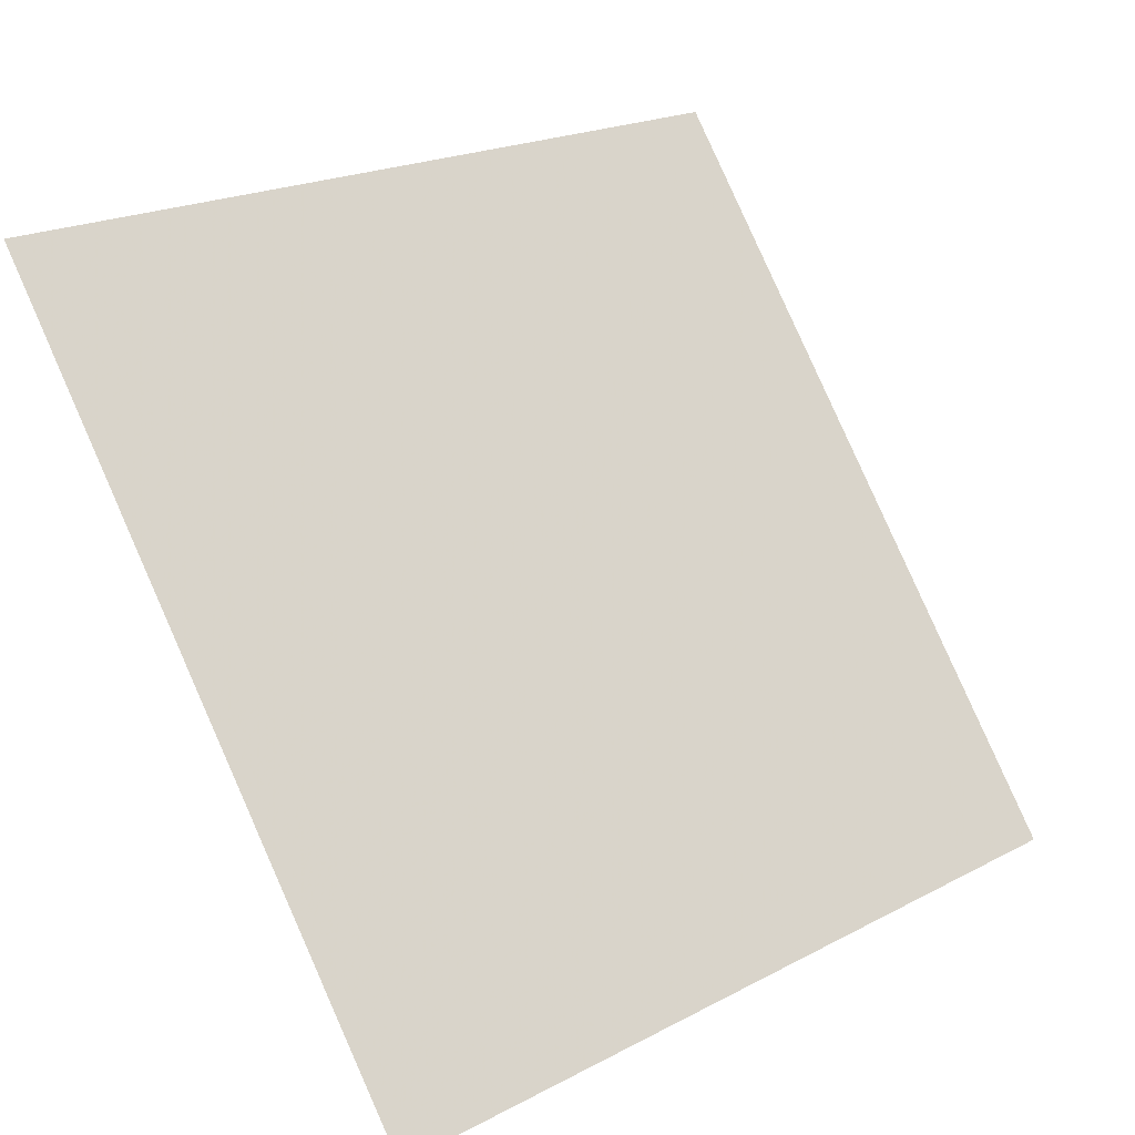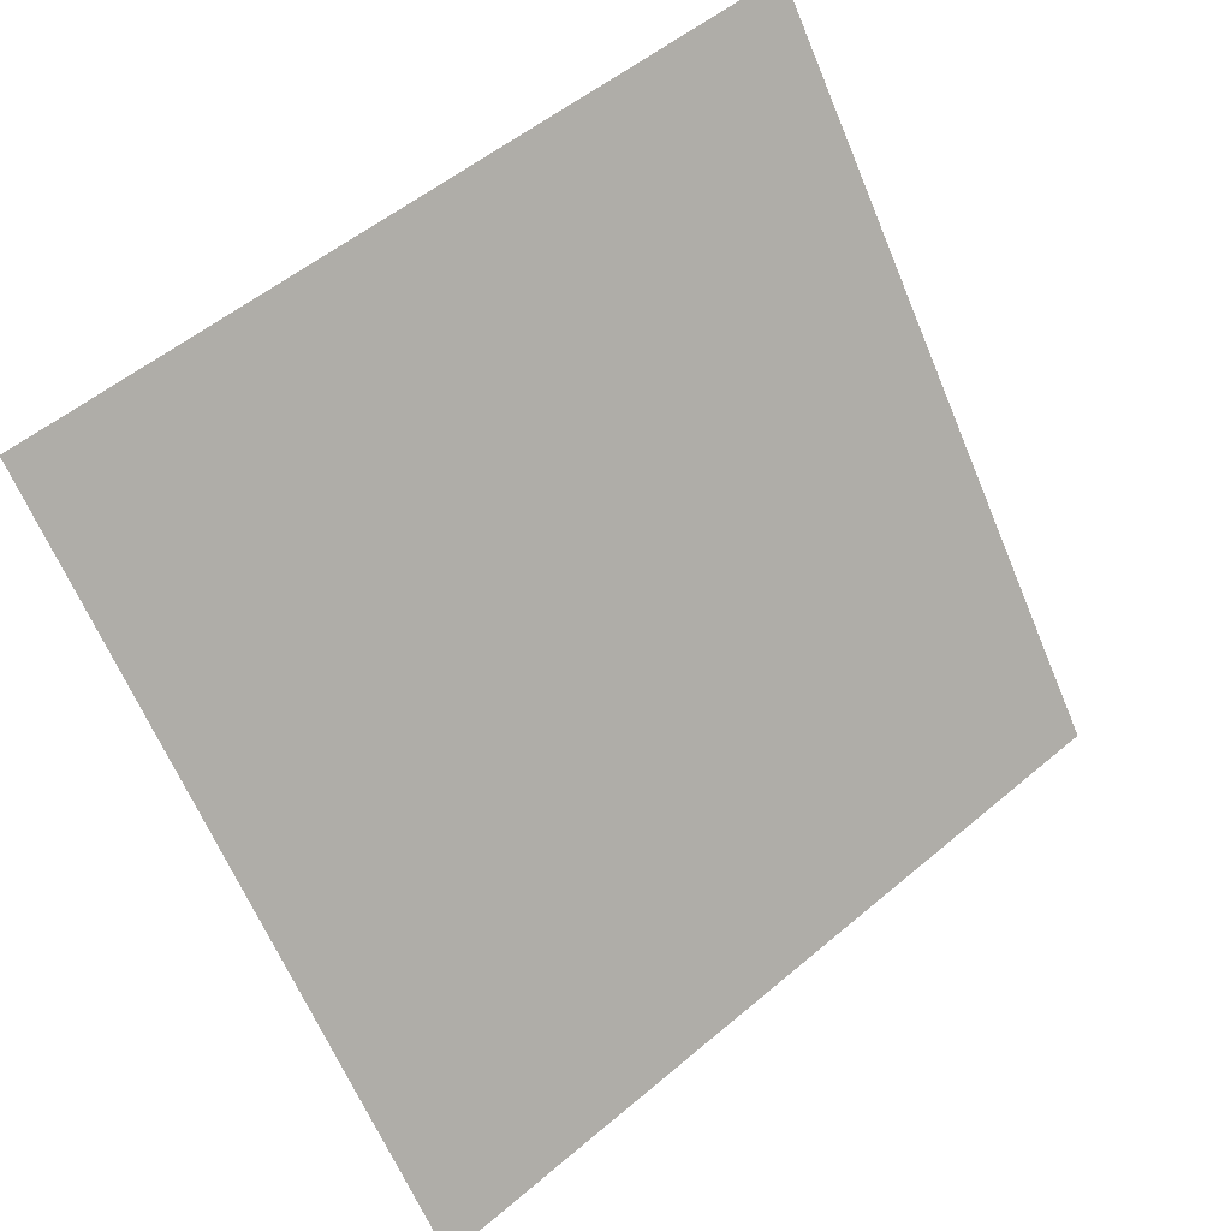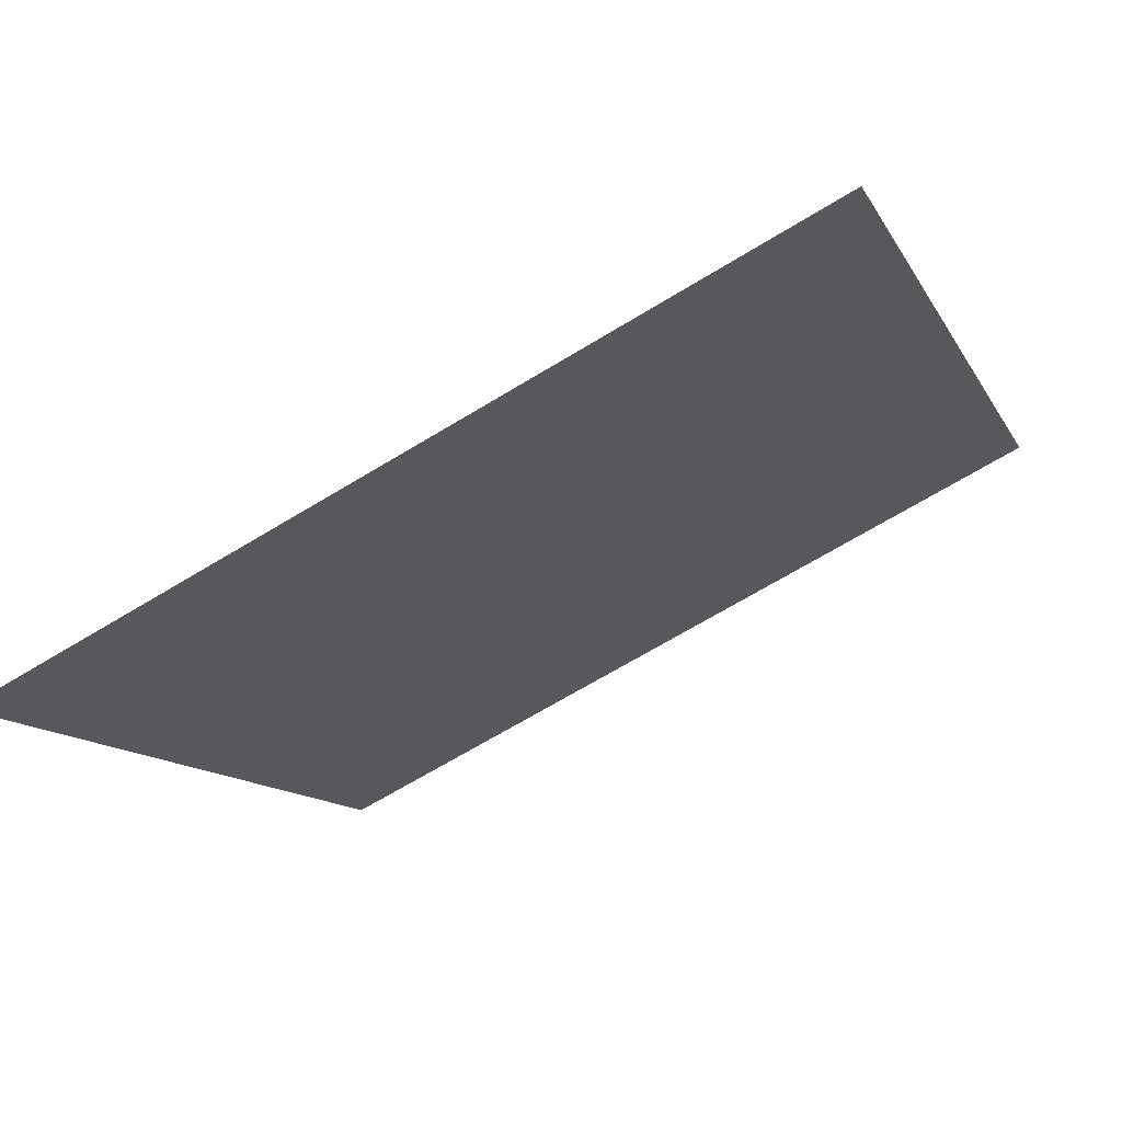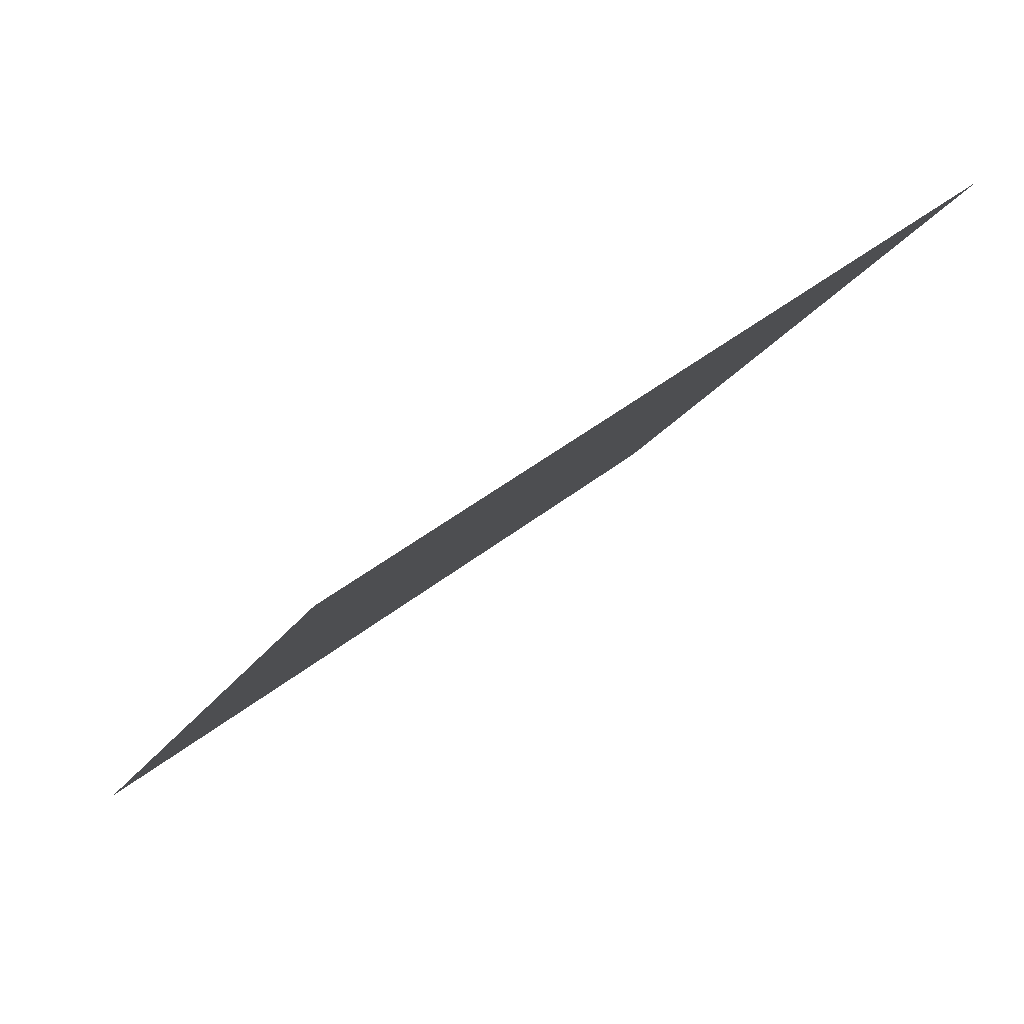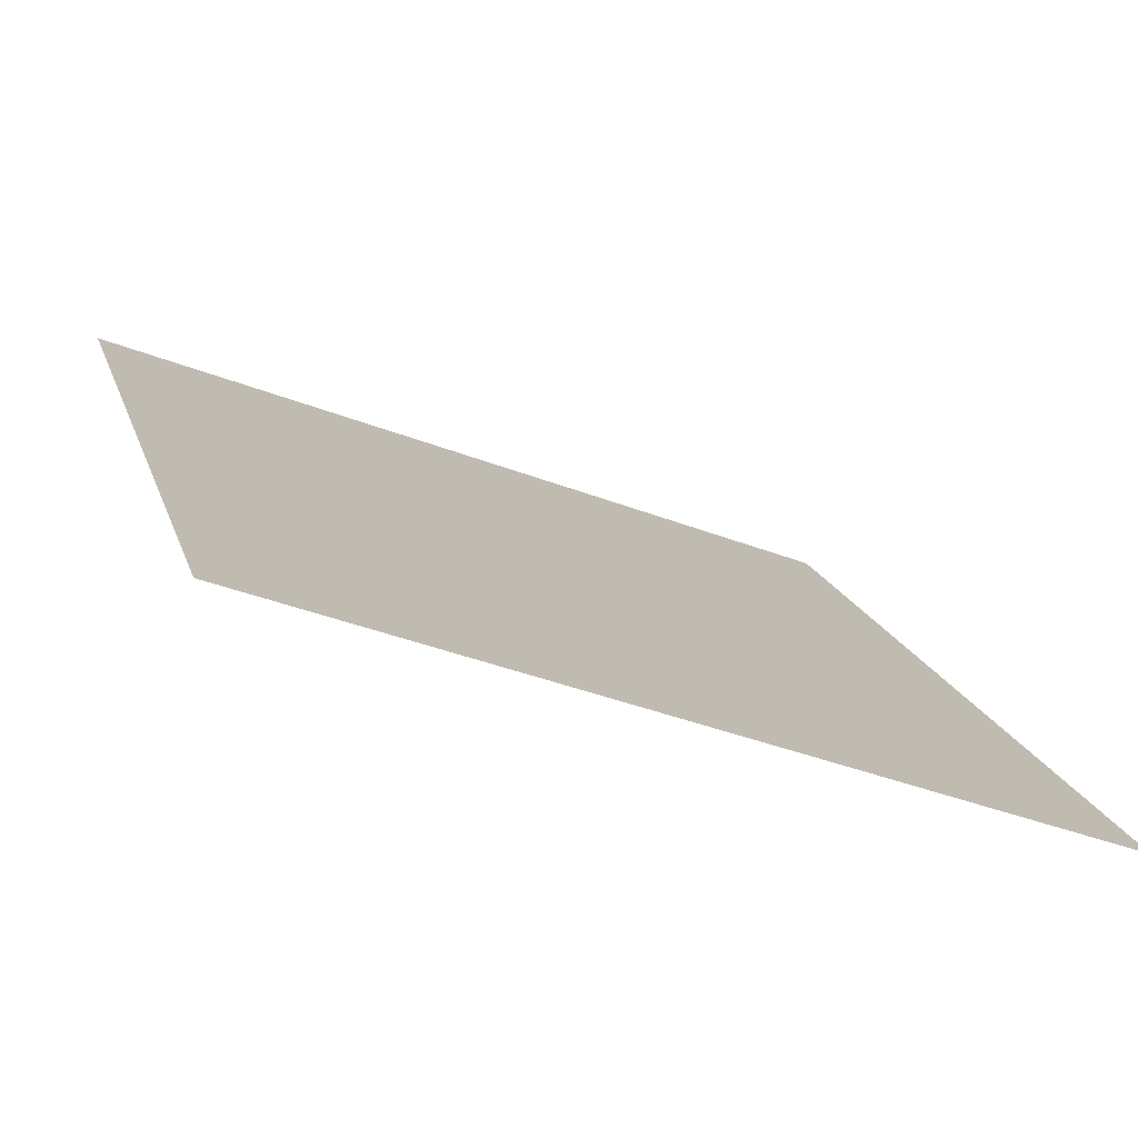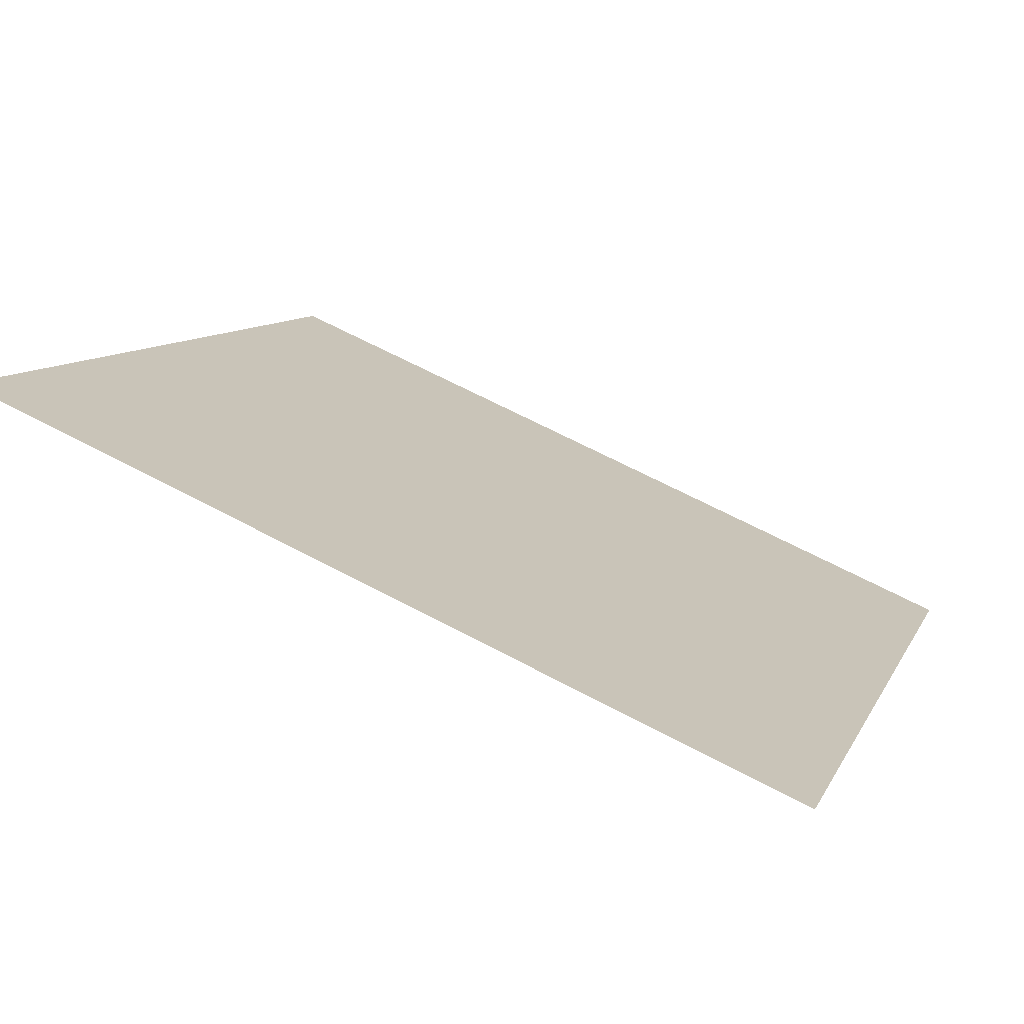
<metadata>
{"format":"obj","ext":"obj","renderer":"f3d","projection":"perspective","resolution":1024,"background":"white","views":[{"elev":21.7,"azim":-44.5,"up":"+Z"},{"elev":-62.9,"azim":-66.8,"up":"+Y"},{"elev":-69.2,"azim":29.9,"up":"+Z"},{"elev":-17.3,"azim":-110.5,"up":"+Y"},{"elev":-38.4,"azim":-27.0,"up":"+Z"},{"elev":66.0,"azim":-153.1,"up":"+Z"}]}
</metadata>
<code>
v 0.08614 0.5912 0.2488
v 0.07958 0.5914 0.2488
v 0.0797 0.5953 0.2541
v 0.08626 0.5952 0.254
f 4 3 2 1

</code>
